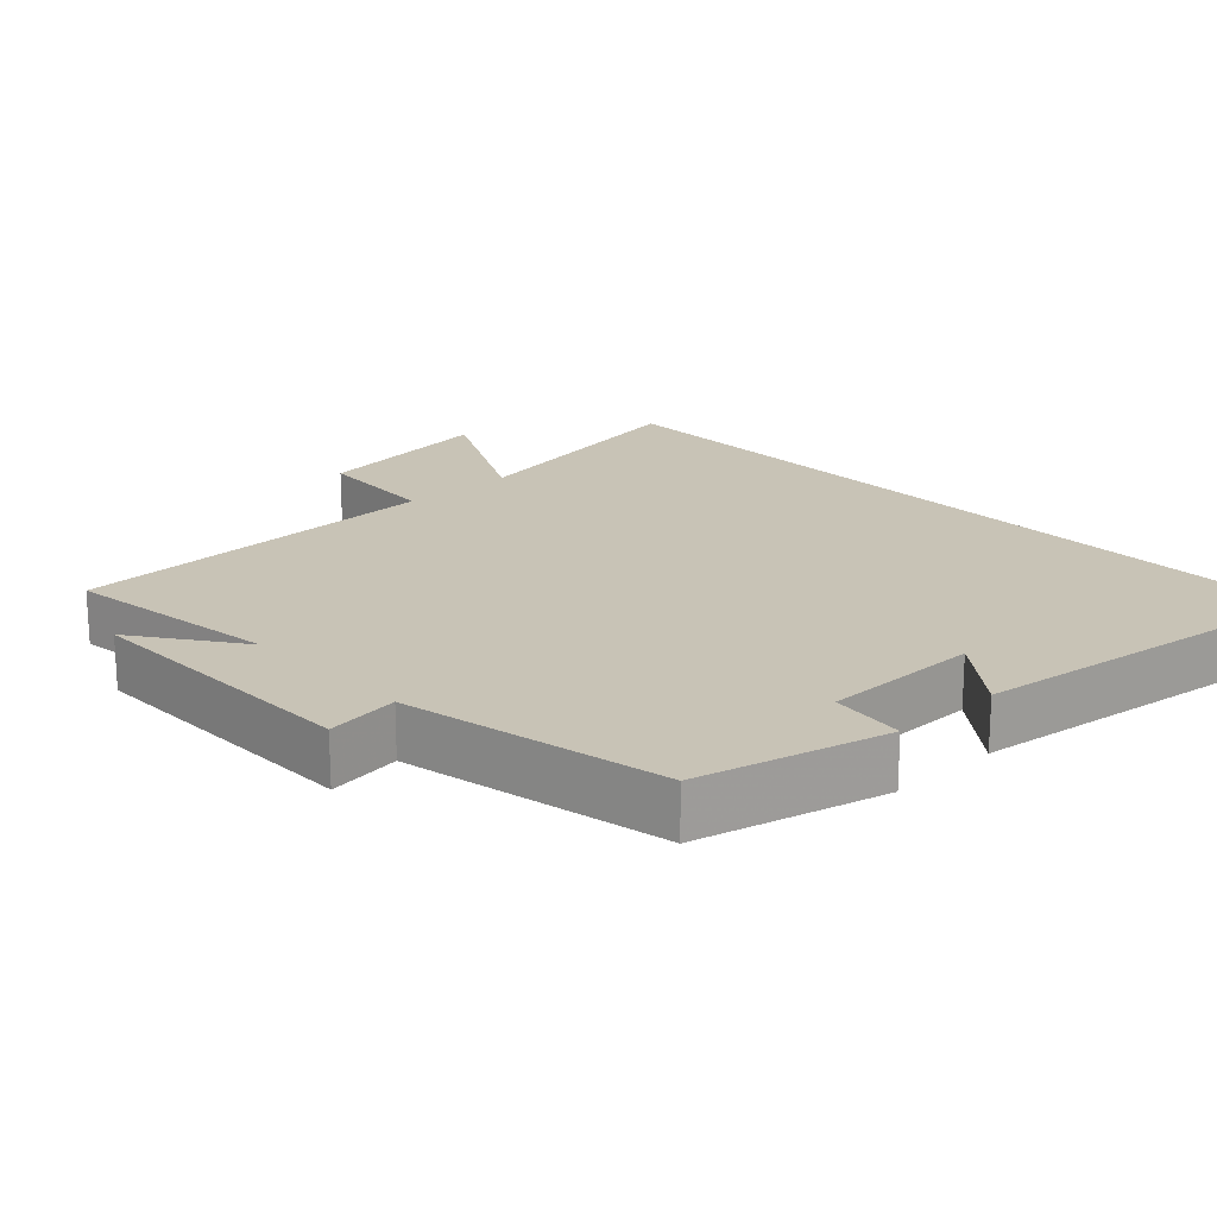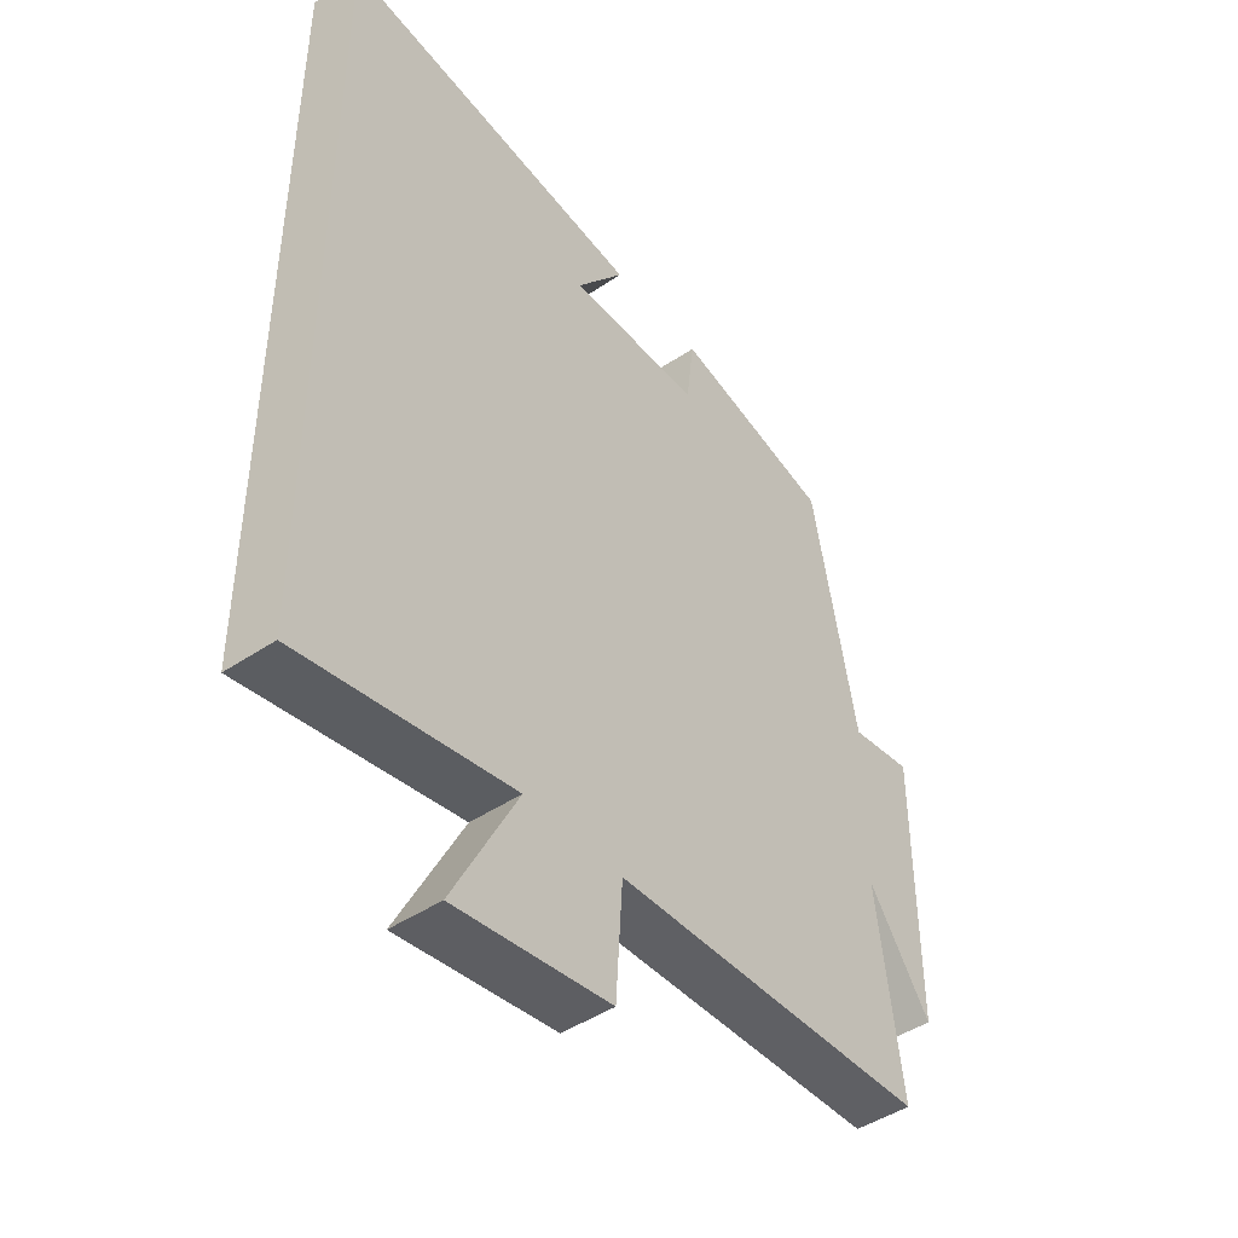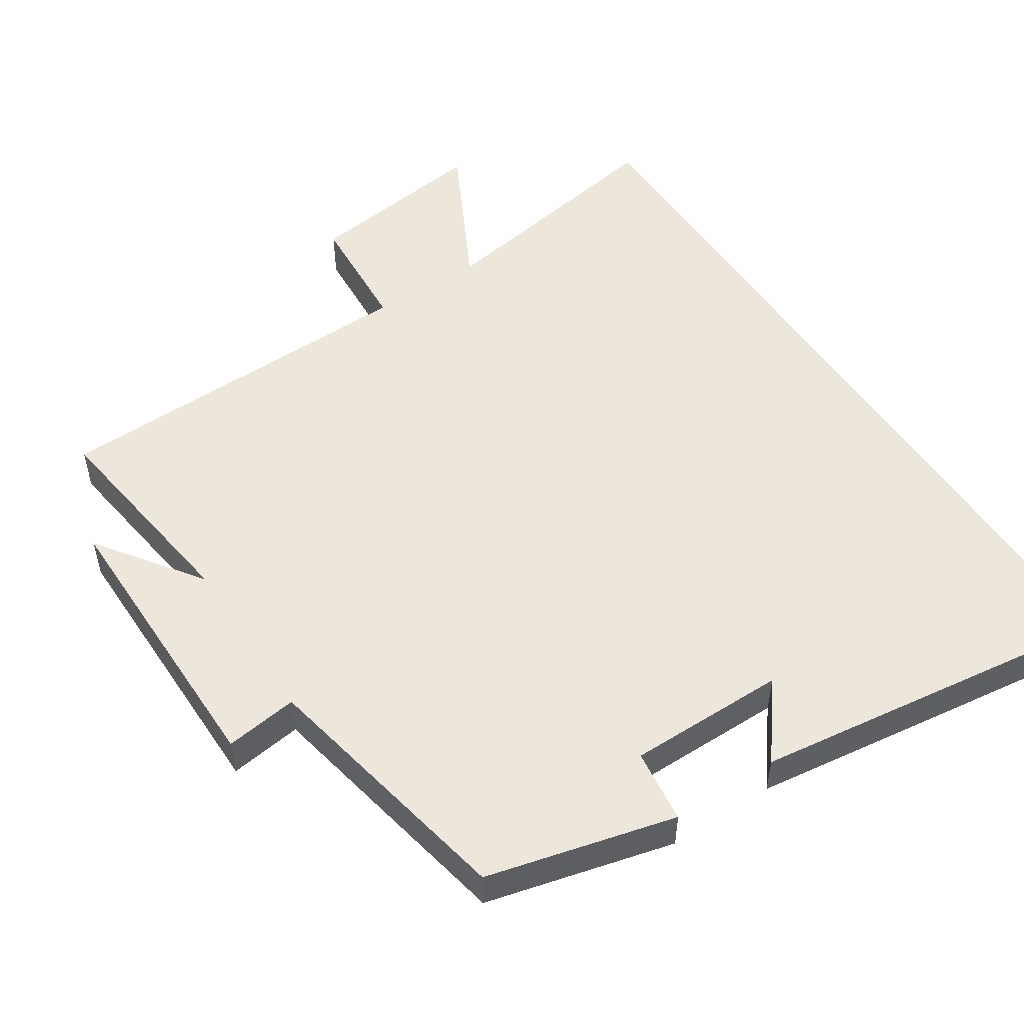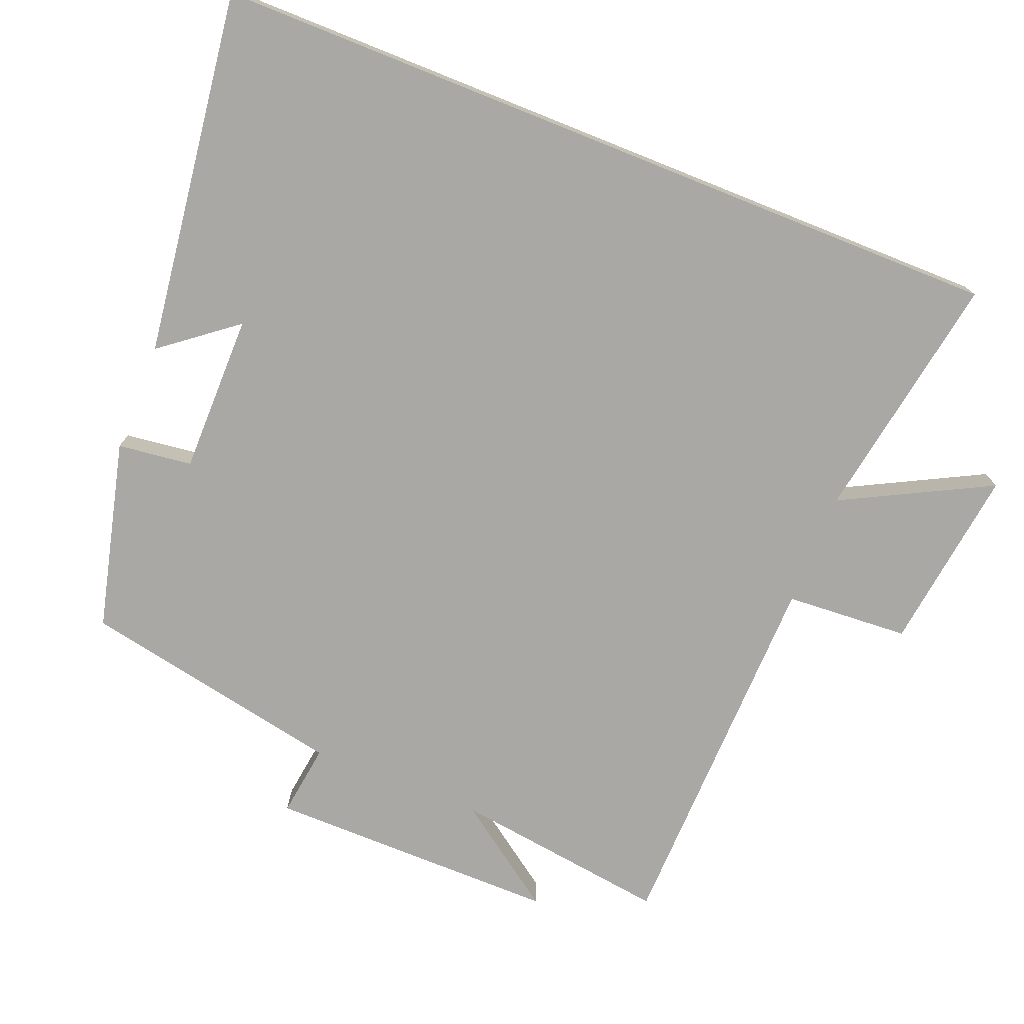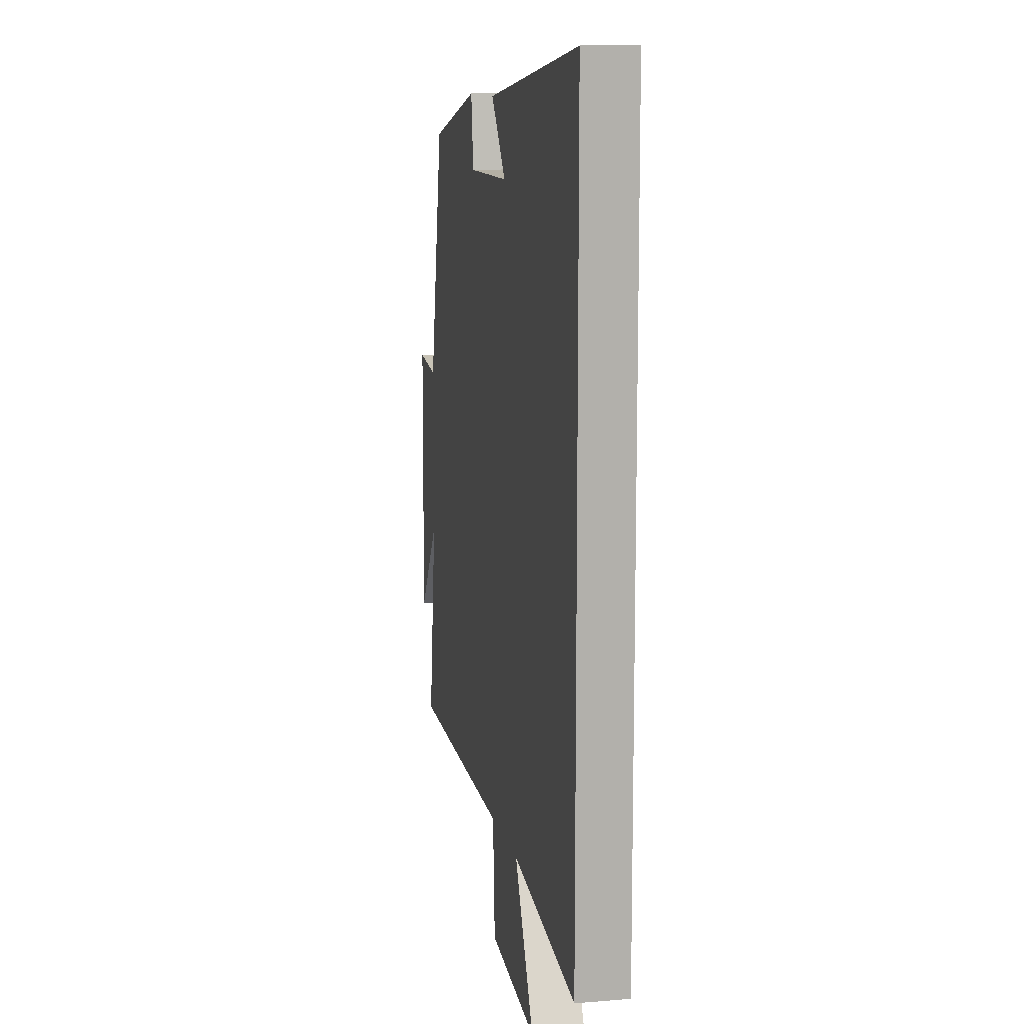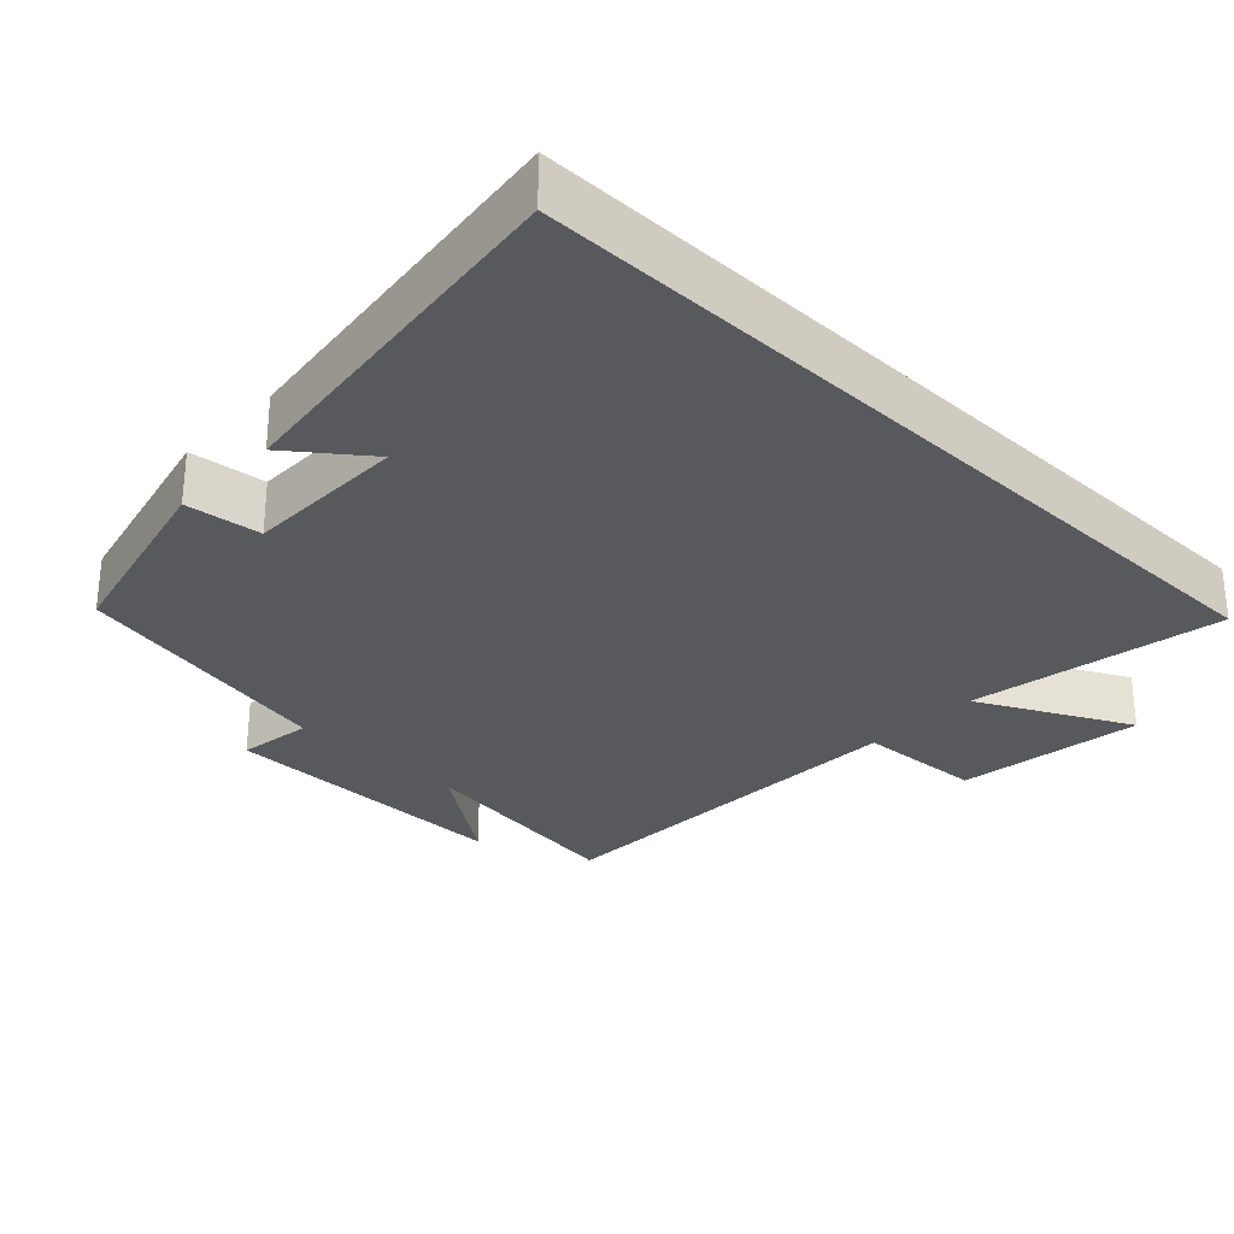
<metadata>
{"format":"obj","ext":"obj","renderer":"f3d","projection":"perspective","resolution":1024,"background":"white","views":[{"elev":19.5,"azim":-43.4,"up":"+Y"},{"elev":-45.4,"azim":127.9,"up":"+Z"},{"elev":52.0,"azim":-33.2,"up":"+Y"},{"elev":-75.2,"azim":68.2,"up":"+Y"},{"elev":11.5,"azim":78.6,"up":"+Z"},{"elev":-29.7,"azim":46.0,"up":"+Y"}]}
</metadata>
<code>
v -0.427 0.07 0.434
v -0.163 0.07 0.5
v -0.15 0.07 0.396
v 0.072 0.07 0.396
v -0.009 0.07 0.5
v 0.5 0.07 0.568
v 0.5 0.07 -0.56
v 0.149 0.07 -0.5
v 0.256 0.07 -0.707
v -0.002 0.07 -0.673
v -0.013 0.07 -0.5
v -0.541 0.07 -0.487
v -0.5 0.07 -0.184
v -0.604 0.07 -0.33
v -0.602 0.07 0.078
v -0.5 0.07 0.064
v -0.427 0 0.434
v -0.163 0 0.5
v -0.15 0 0.396
v 0.072 0 0.396
v -0.009 0 0.5
v 0.5 0 0.568
v 0.5 0 -0.56
v 0.149 0 -0.5
v 0.256 0 -0.707
v -0.002 0 -0.673
v -0.013 0 -0.5
v -0.541 0 -0.487
v -0.5 0 -0.184
v -0.604 0 -0.33
v -0.602 0 0.078
v -0.5 0 0.064
f 13 14 15 16
f 1 2 3
f 16 1 3
f 13 16 3
f 13 3 4
f 12 13 4
f 11 12 4
f 8 9 10 11
f 8 11 4
f 7 8 4
f 6 7 4
f 4 5 6
f 32 31 30 29
f 19 18 17
f 19 17 32
f 19 32 29
f 20 19 29
f 20 29 28
f 20 28 27
f 27 26 25 24
f 20 27 24
f 20 24 23
f 20 23 22
f 22 21 20
f 1 17 18 2
f 2 18 19 3
f 3 19 20 4
f 4 20 21 5
f 5 21 22 6
f 6 22 23 7
f 7 23 24 8
f 8 24 25 9
f 9 25 26 10
f 10 26 27 11
f 11 27 28 12
f 12 28 29 13
f 13 29 30 14
f 14 30 31 15
f 15 31 32 16
f 16 32 17 1

</code>
